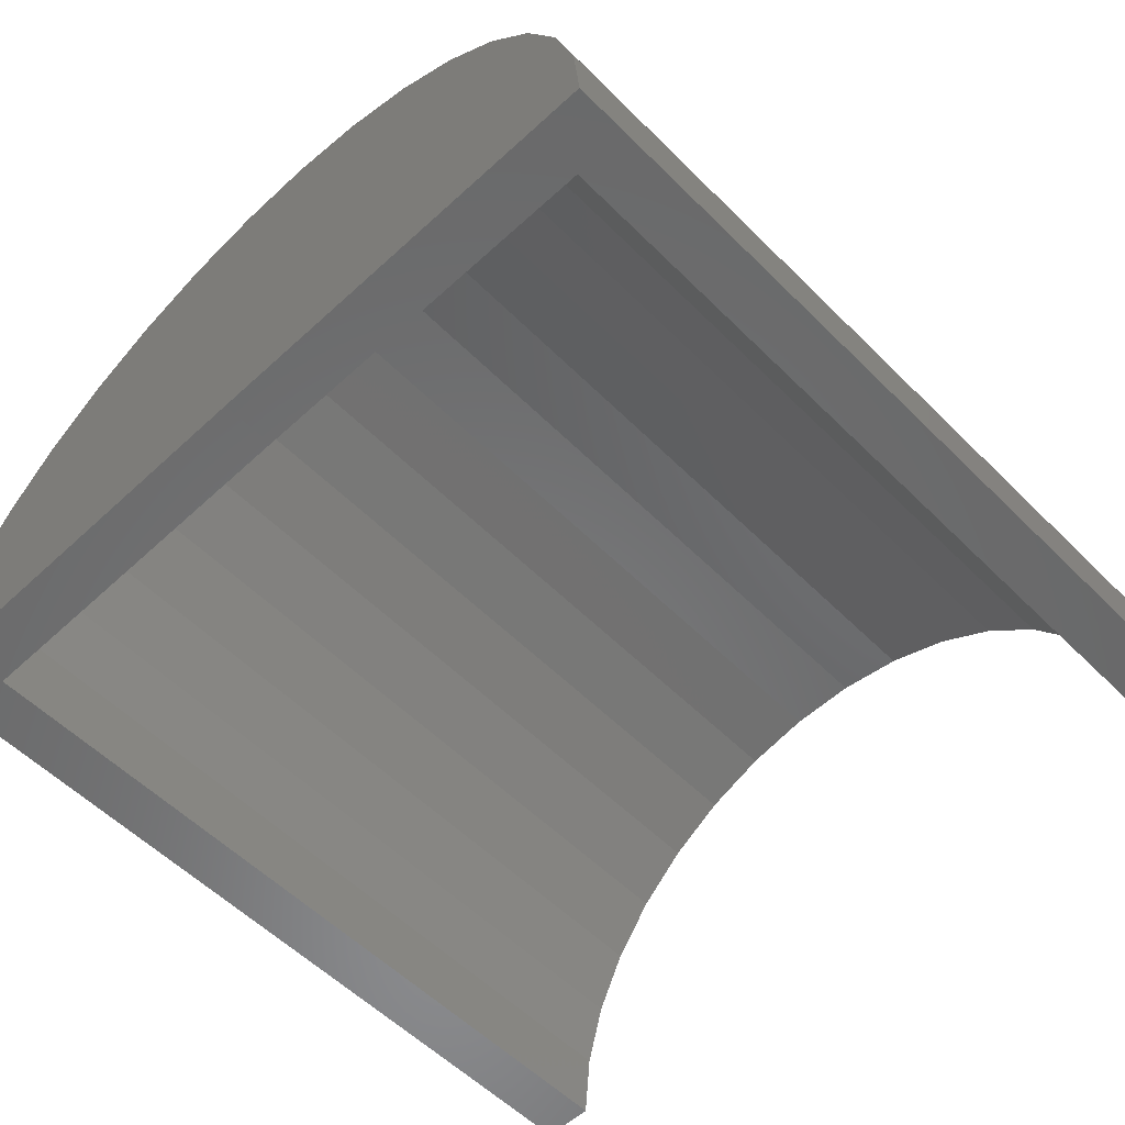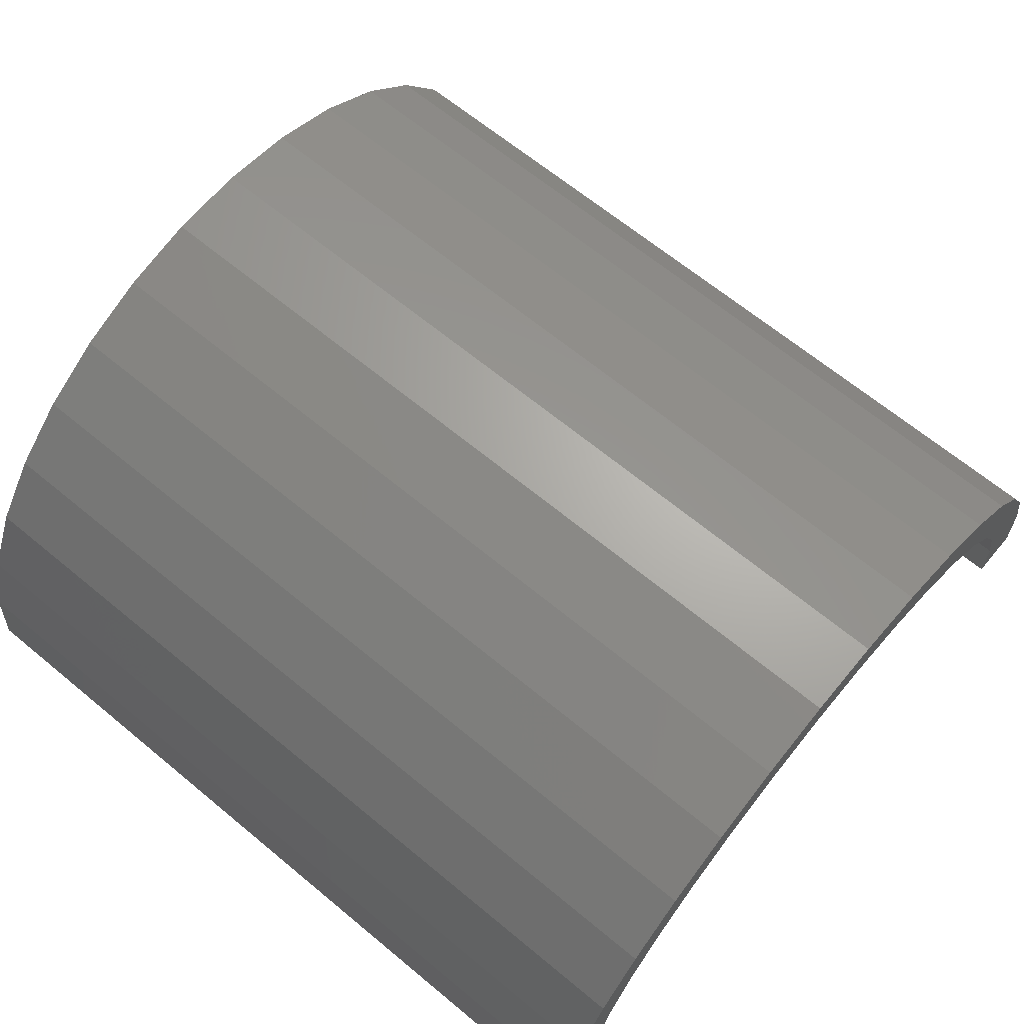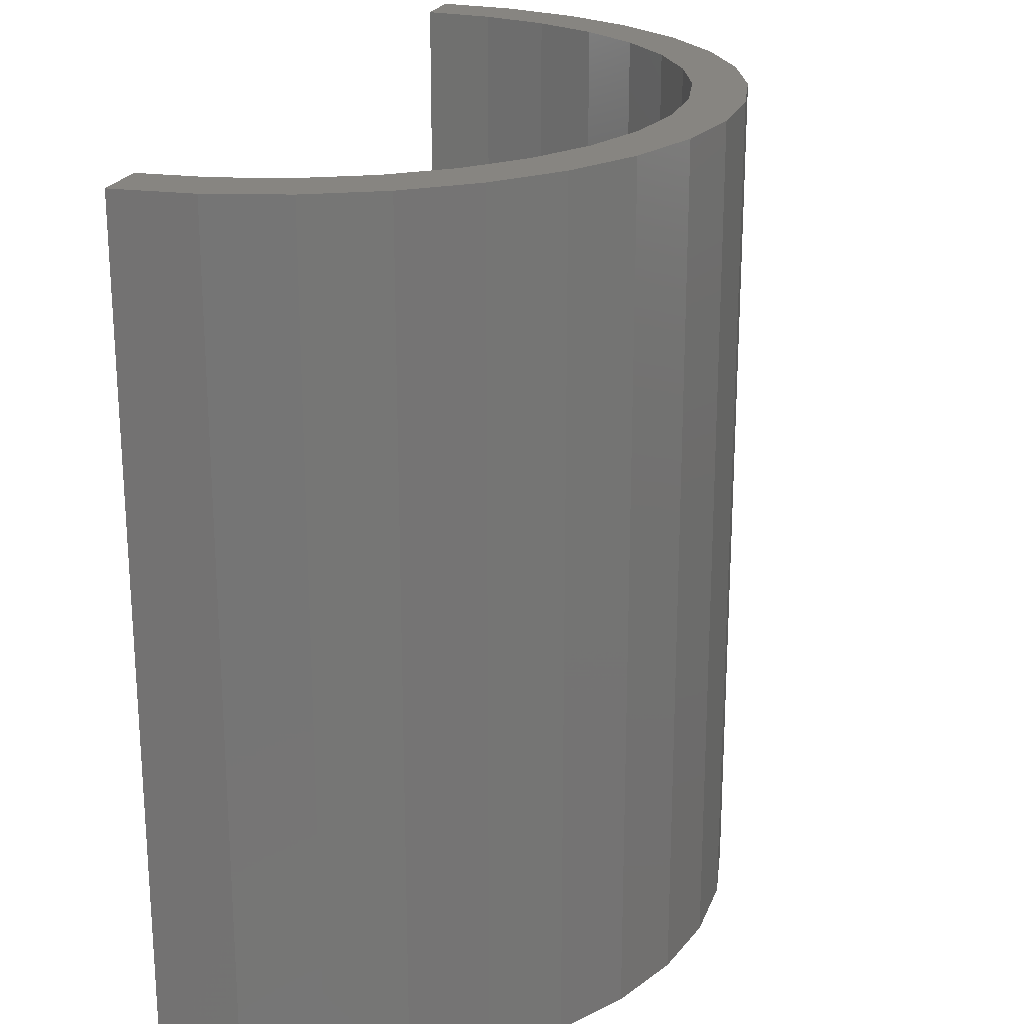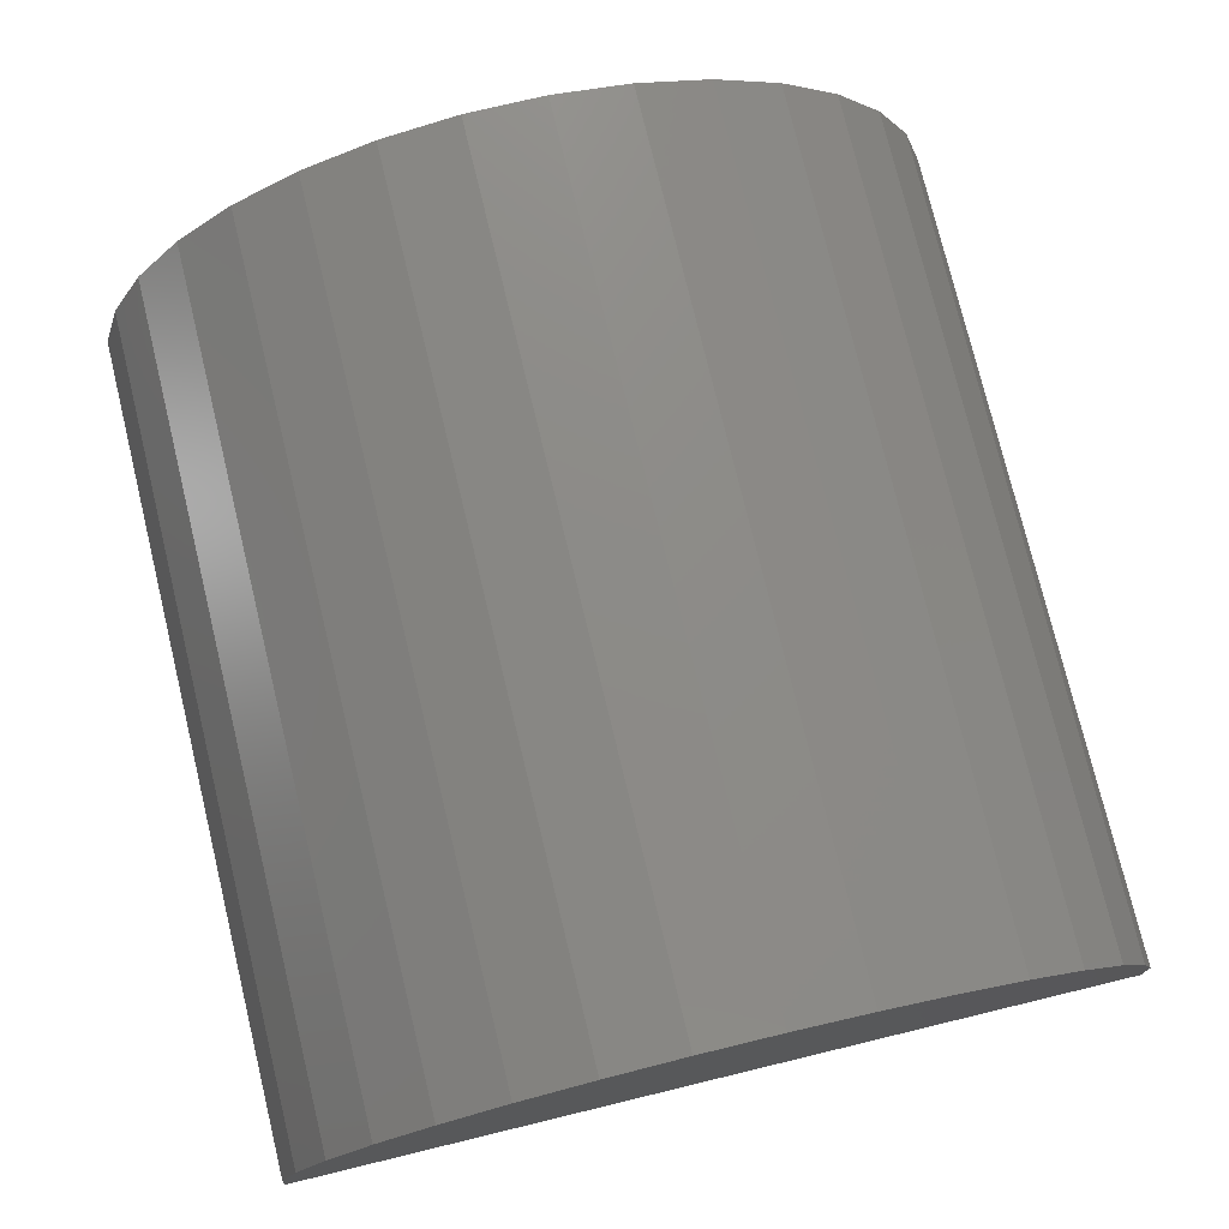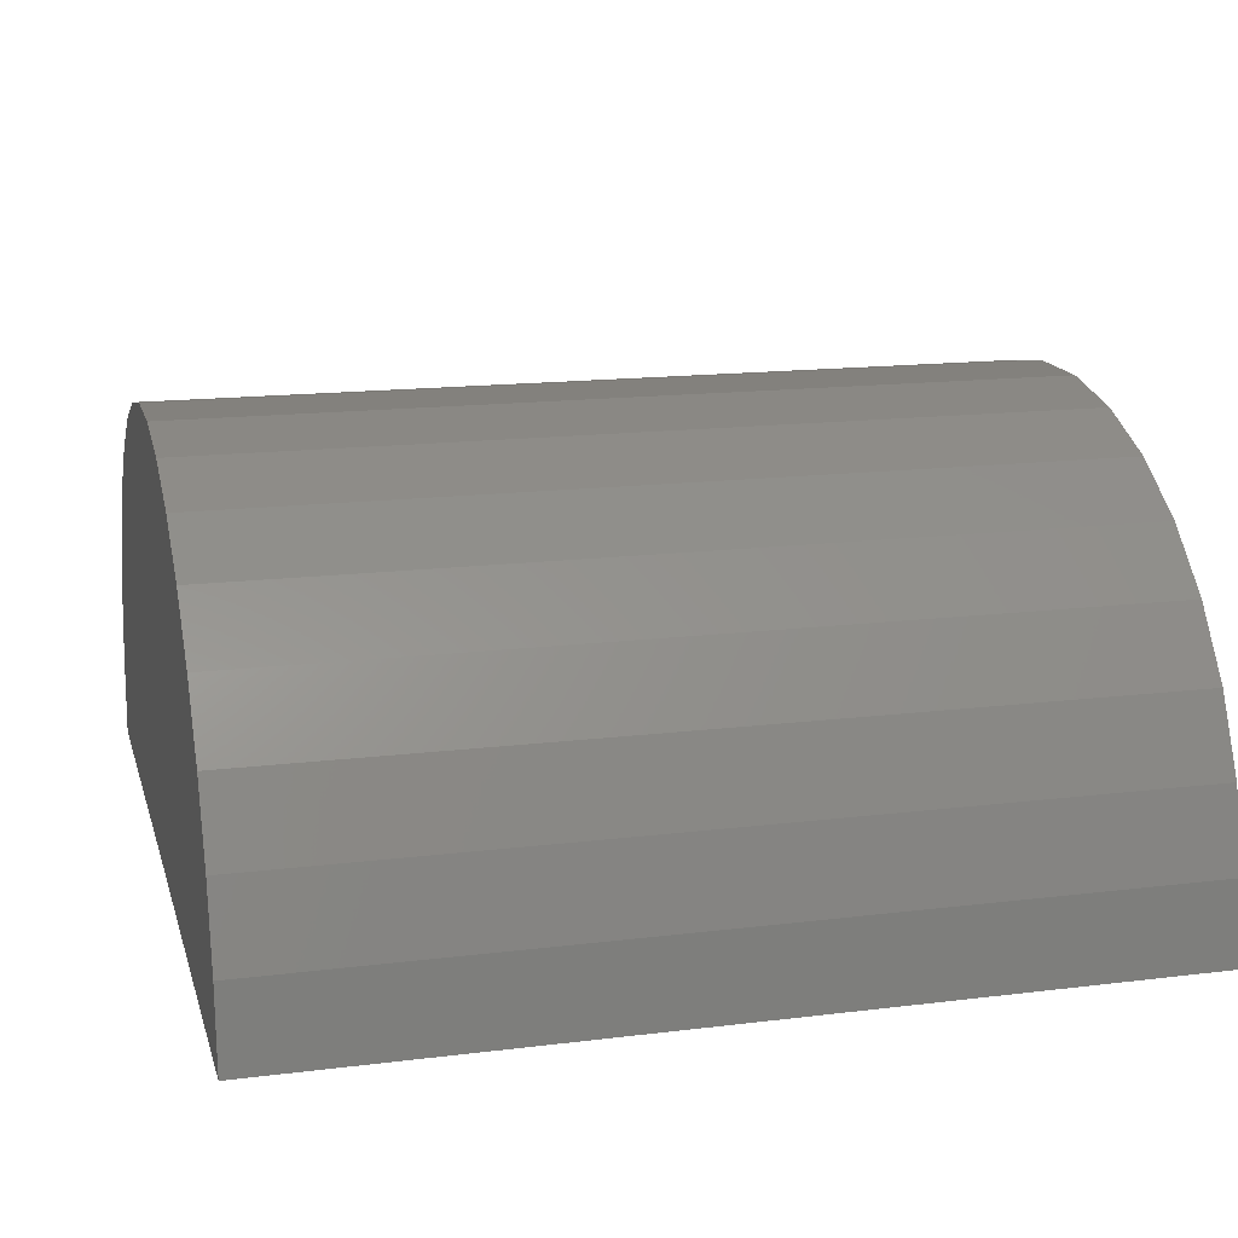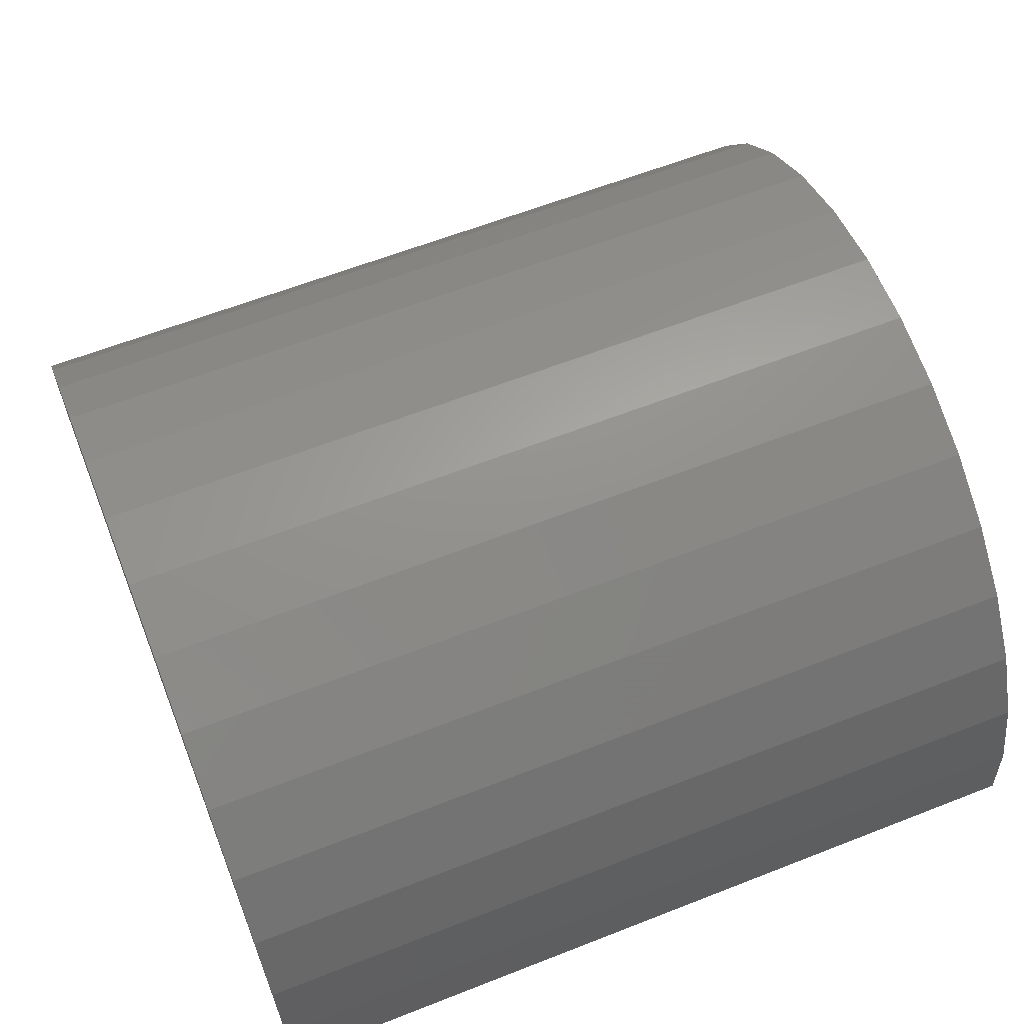
<metadata>
{"format":"stl","ext":"stl","renderer":"f3d","projection":"perspective","resolution":1024,"background":"white","views":[{"elev":-56.3,"azim":44.0,"up":"+Z"},{"elev":66.2,"azim":129.7,"up":"+Z"},{"elev":22.1,"azim":-72.2,"up":"+Y"},{"elev":76.5,"azim":-13.6,"up":"+Z"},{"elev":15.8,"azim":75.5,"up":"+Z"},{"elev":62.0,"azim":68.3,"up":"+Z"}]}
</metadata>
<code>
# stl→obj: 74 verts, 144 faces
v 0.01974 0.002467 0
v 0.03947 0 -0.0002432
v 0.01974 0 0
v 0.03701 0.002467 -0.0002128
v 0.03947 0.03906 -0.0002432
v 0.03701 0.03906 -0.0002128
v 0 0 0
v 0.002467 0.002467 0
v 0 0.03906 0
v 0.002467 0.03906 0
v 0.03918 0 0.003401
v 0.03918 0.03906 0.003401
v 0.03822 0 0.006929
v 0.03822 0.03906 0.006929
v 0.03662 0 0.01022
v 0.03662 0.03906 0.01022
v 0.03445 0 0.01316
v 0.03445 0.03906 0.01316
v 0.03177 0 0.01565
v 0.03177 0.03906 0.01565
v 0.02867 0 0.0176
v 0.02867 0.03906 0.0176
v 0.02528 0 0.01894
v 0.02528 0.03906 0.01894
v 0.02169 0 0.01964
v 0.02169 0.03906 0.01964
v 0.01803 0 0.01966
v 0.01803 0.03906 0.01966
v 0.01443 0 0.01901
v 0.01443 0.03906 0.01901
v 0.01102 0 0.01771
v 0.01102 0.03906 0.01771
v 0.0079 0 0.01579
v 0.0079 0.03906 0.01579
v 0.00519 0 0.01334
v 0.00519 0.03906 0.01334
v 0.002979 0 0.01043
v 0.002979 0.03906 0.01043
v 0.001343 0 0.007156
v 0.001343 0.03906 0.007156
v 0.0003387 0 0.003641
v 0.0003387 0.03906 0.003641
v 0.03451 0.03906 0.008942
v 0.03261 0.03906 0.01151
v 0.03026 0.03906 0.01369
v 0.02756 0.03906 0.0154
v 0.02458 0.03906 0.01658
v 0.002763 0.03906 0.003186
v 0.003642 0.03906 0.006262
v 0.005074 0.03906 0.009123
v 0.007008 0.03906 0.01167
v 0.00938 0.03906 0.01382
v 0.01211 0.03906 0.01549
v 0.0151 0.03906 0.01663
v 0.01824 0.03906 0.01721
v 0.02144 0.03906 0.01719
v 0.03675 0.03906 0.002976
v 0.03591 0.03906 0.006063
v 0.02144 0.002467 0.01719
v 0.02458 0.002467 0.01658
v 0.02756 0.002467 0.0154
v 0.03026 0.002467 0.01369
v 0.03261 0.002467 0.01151
v 0.03451 0.002467 0.008942
v 0.03591 0.002467 0.006063
v 0.03675 0.002467 0.002976
v 0.01824 0.002467 0.01721
v 0.0151 0.002467 0.01663
v 0.01211 0.002467 0.01549
v 0.00938 0.002467 0.01382
v 0.007008 0.002467 0.01167
v 0.005074 0.002467 0.009123
v 0.003642 0.002467 0.006262
v 0.002763 0.002467 0.003186
f 1 2 3
f 1 4 2
f 4 5 2
f 4 6 5
f 3 7 1
f 7 8 1
f 7 9 8
f 9 10 8
f 2 5 11
f 11 5 12
f 11 12 13
f 13 12 14
f 13 14 15
f 15 14 16
f 15 16 17
f 17 16 18
f 17 18 19
f 19 18 20
f 19 20 21
f 21 20 22
f 21 22 23
f 23 22 24
f 23 24 25
f 25 24 26
f 25 26 27
f 27 26 28
f 27 28 29
f 29 28 30
f 29 30 31
f 31 30 32
f 31 32 33
f 33 32 34
f 33 34 35
f 35 34 36
f 35 36 37
f 37 36 38
f 37 38 39
f 39 38 40
f 39 40 41
f 41 40 42
f 41 42 7
f 7 42 9
f 14 43 16
f 16 43 44
f 16 44 18
f 18 44 45
f 18 45 46
f 18 46 20
f 20 46 47
f 20 47 22
f 22 26 24
f 48 40 49
f 50 49 40
f 40 38 50
f 50 38 51
f 51 38 36
f 51 36 52
f 52 36 34
f 52 34 53
f 53 34 32
f 53 32 54
f 32 30 54
f 55 54 30
f 28 26 22
f 28 22 47
f 28 47 56
f 28 56 55
f 28 55 30
f 5 6 12
f 12 6 57
f 12 57 14
f 14 57 58
f 14 58 43
f 10 9 48
f 48 9 42
f 48 42 40
f 59 47 60
f 60 47 46
f 60 46 61
f 61 46 45
f 61 45 62
f 62 45 44
f 62 44 63
f 63 44 43
f 63 43 64
f 64 43 58
f 64 58 65
f 65 58 57
f 65 57 66
f 66 57 6
f 66 6 4
f 47 59 56
f 56 59 67
f 56 67 55
f 55 67 68
f 55 68 54
f 54 68 69
f 54 69 53
f 53 69 70
f 53 70 52
f 52 70 71
f 52 71 51
f 51 71 72
f 51 72 50
f 50 72 73
f 50 73 49
f 49 73 74
f 49 74 48
f 48 74 8
f 48 8 10
f 4 1 74
f 1 8 74
f 65 73 72
f 65 72 64
f 64 72 71
f 64 71 63
f 63 71 70
f 63 70 62
f 62 70 69
f 61 62 69
f 61 69 68
f 61 68 67
f 61 67 59
f 61 59 60
f 73 65 74
f 74 65 66
f 74 66 4
f 2 41 3
f 41 7 3
f 11 41 2
f 39 41 11
f 13 39 11
f 37 39 13
f 15 37 13
f 35 37 15
f 17 35 15
f 33 35 17
f 19 33 17
f 31 33 19
f 21 23 25
f 21 25 27
f 21 27 29
f 21 29 31
f 21 31 19

</code>
